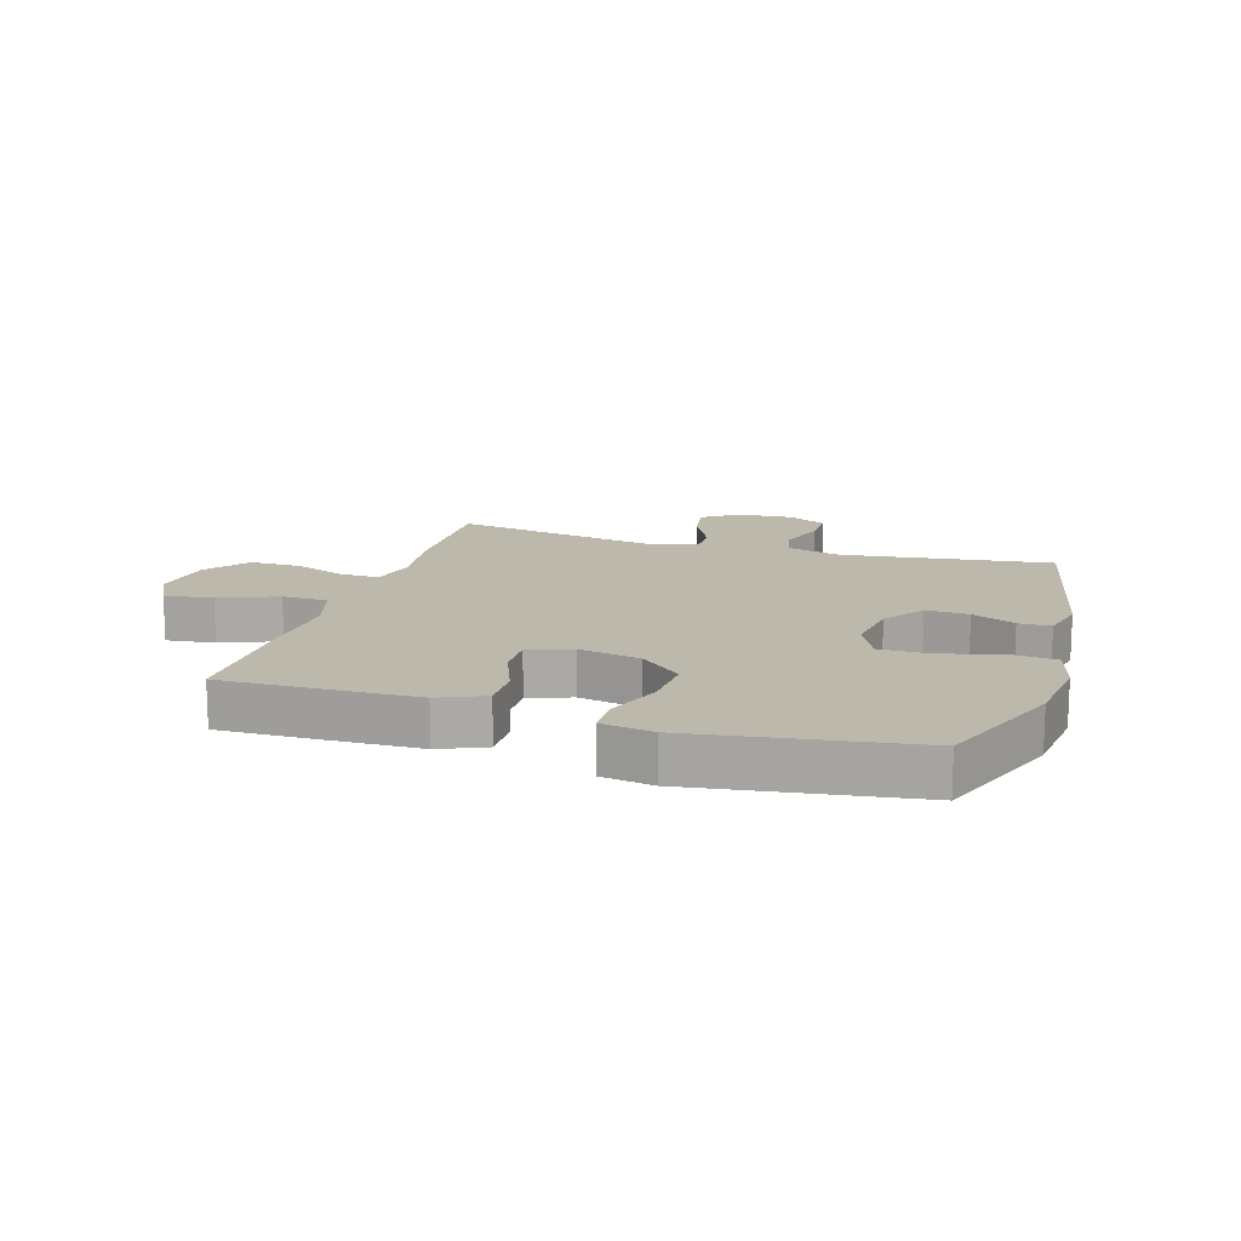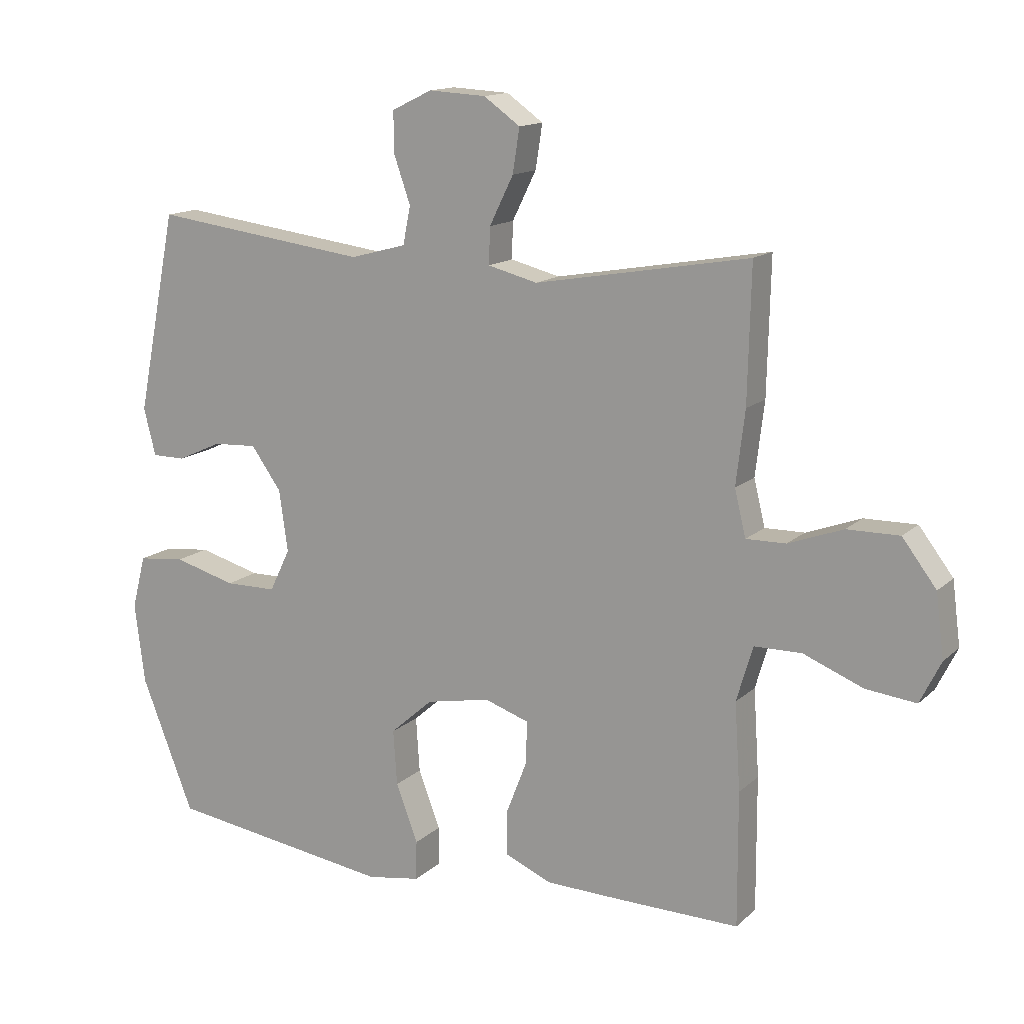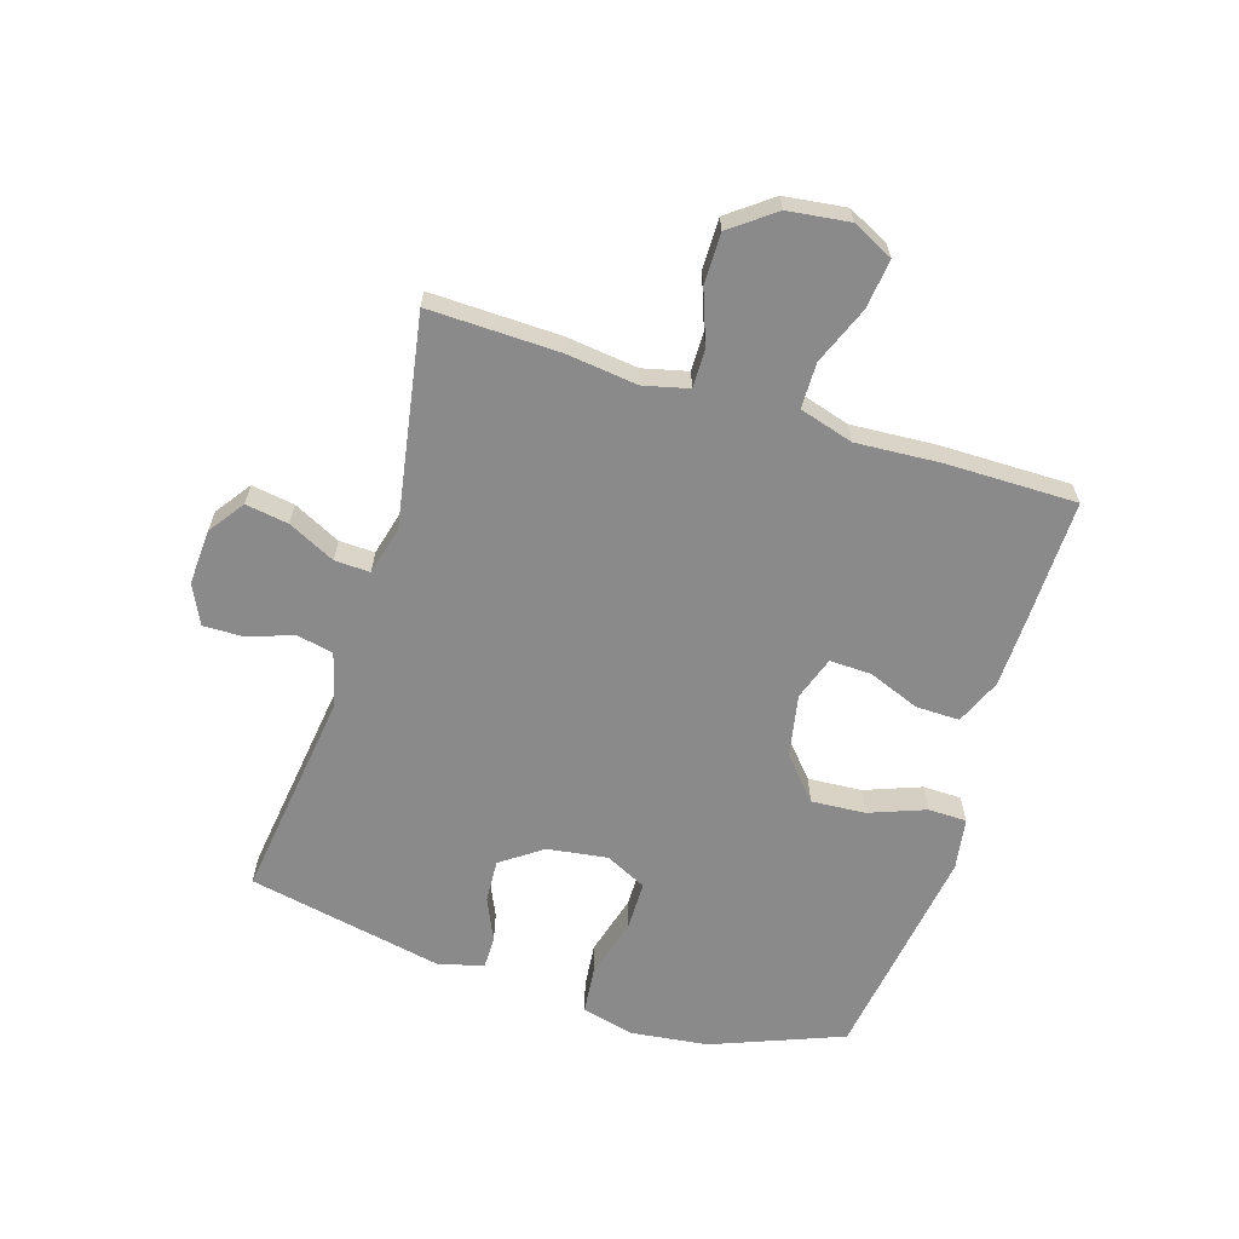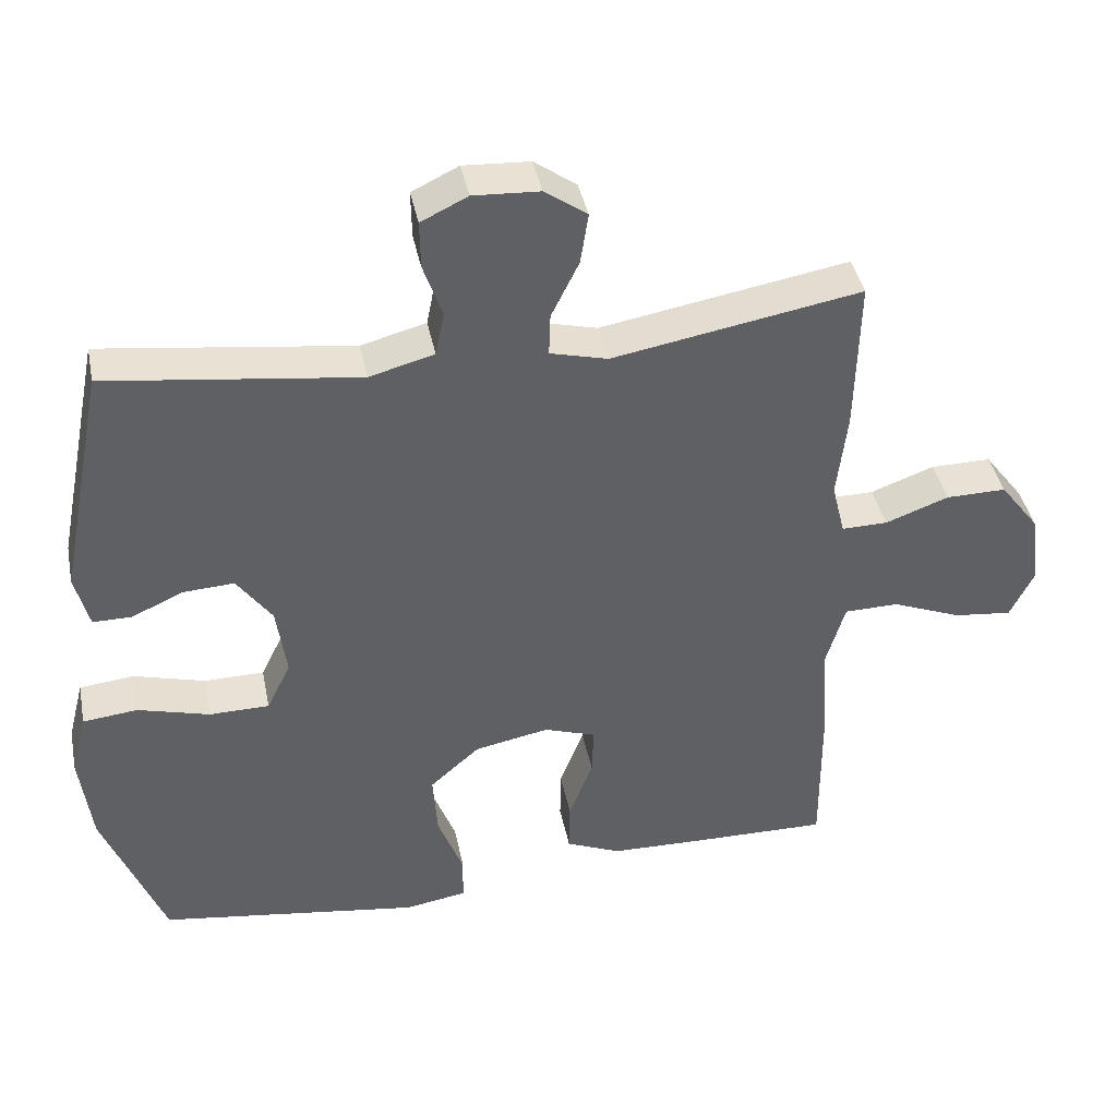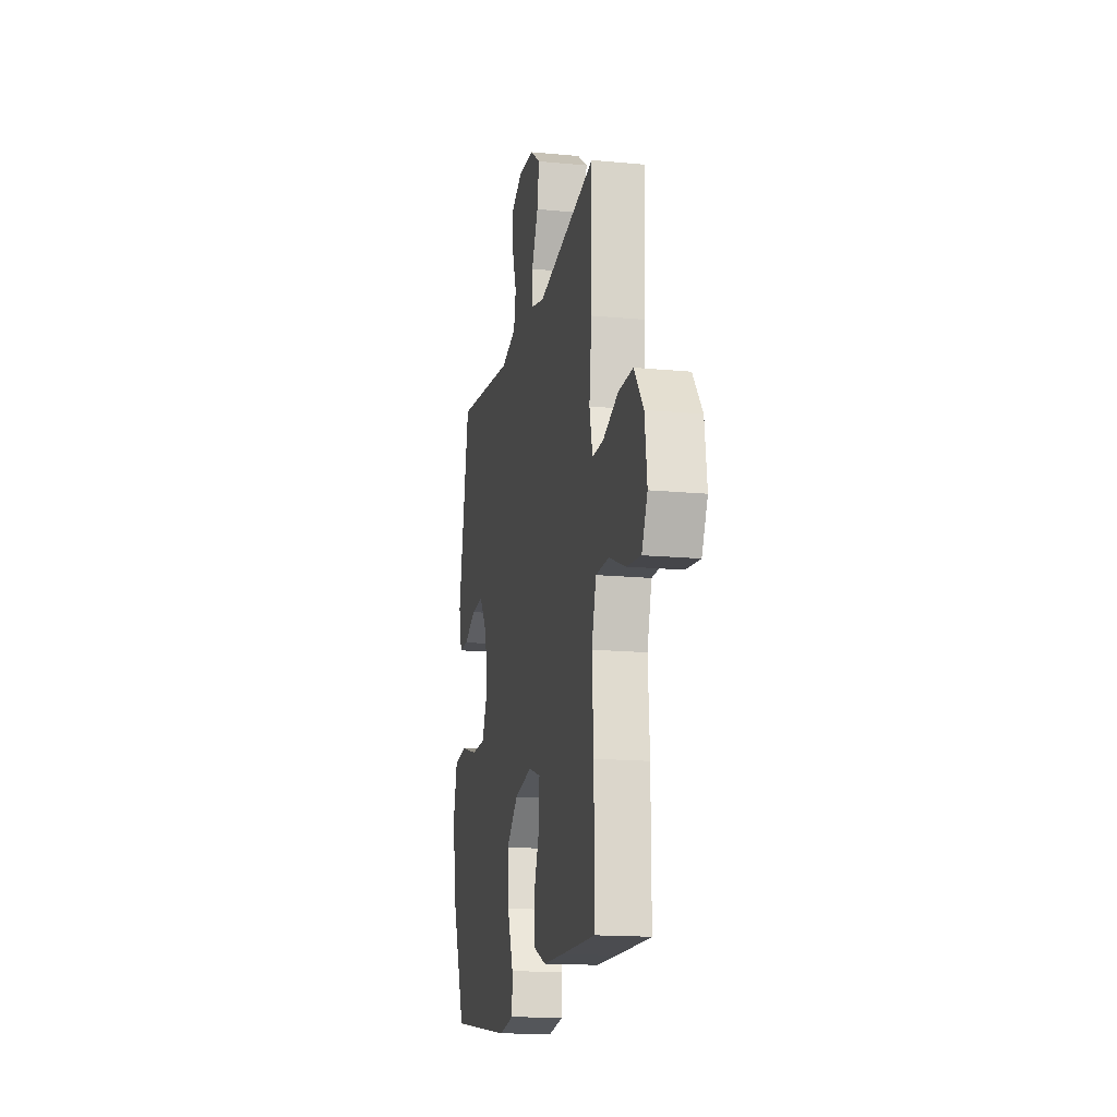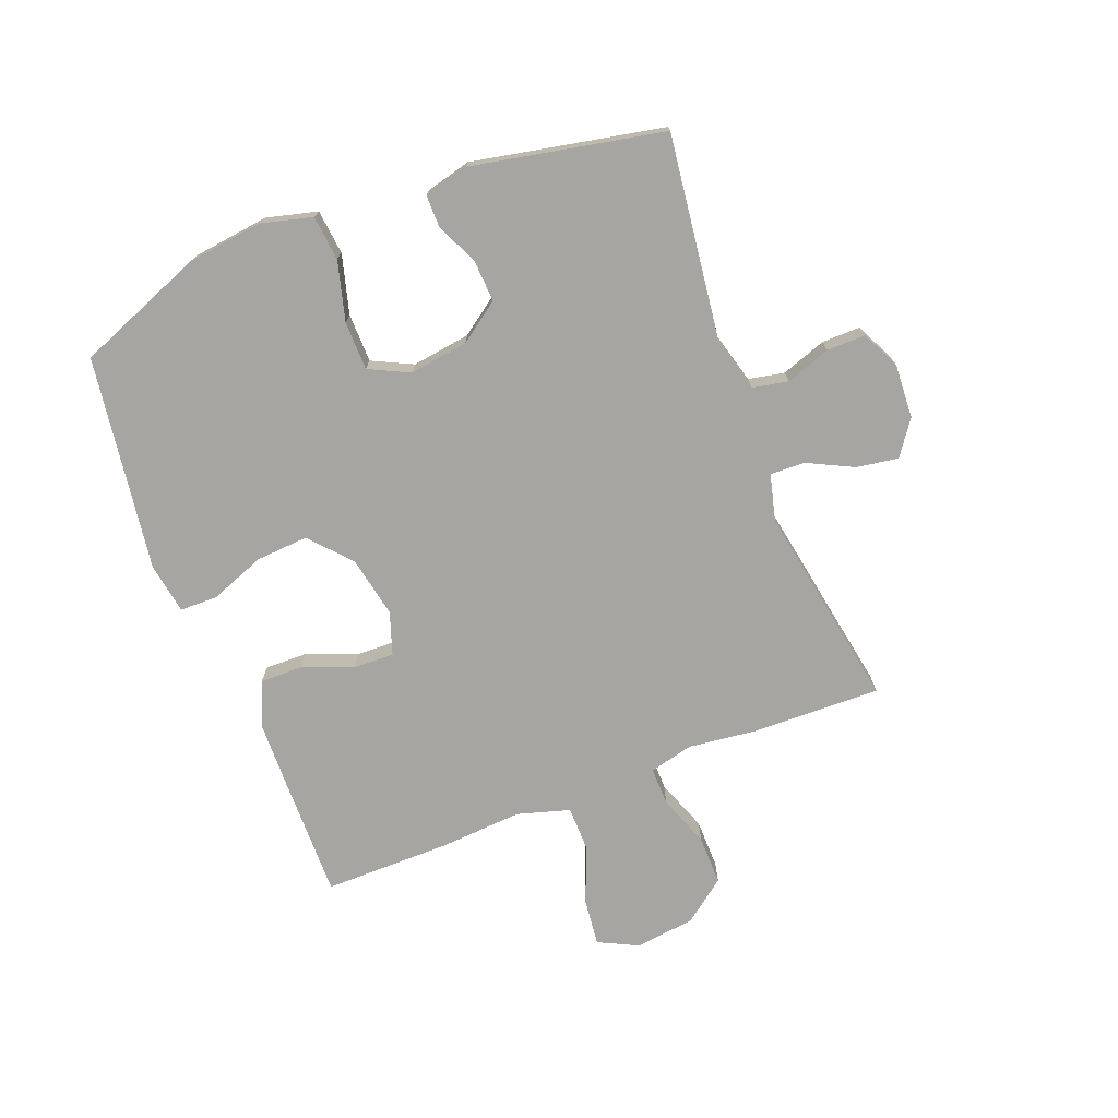
<metadata>
{"format":"obj","ext":"obj","renderer":"f3d","projection":"perspective","resolution":1024,"background":"white","views":[{"elev":14.8,"azim":-163.1,"up":"+Y"},{"elev":14.2,"azim":28.8,"up":"+Z"},{"elev":-63.5,"azim":72.5,"up":"+Y"},{"elev":40.5,"azim":-11.3,"up":"+Z"},{"elev":-16.1,"azim":78.9,"up":"+Z"},{"elev":-73.7,"azim":-68.8,"up":"+Y"}]}
</metadata>
<code>
v 0.5 0.07 0.5
v 0.495 0.07 0.287
v 0.481 0.07 0.17
v 0.499 0.07 0.097
v 0.562 0.07 0.098
v 0.649 0.07 0.13
v 0.732 0.07 0.131
v 0.786 0.07 0.06
v 0.799 0.07 -0.04
v 0.766 0.07 -0.107
v 0.686 0.07 -0.098
v 0.591 0.07 -0.06
v 0.516 0.07 -0.061
v 0.49 0.07 -0.149
v 0.499 0.07 -0.287
v 0.5 0.07 -0.5
v 0.304 0.07 -0.497
v 0.184 0.07 -0.494
v 0.109 0.07 -0.462
v 0.11 0.07 -0.391
v 0.143 0.07 -0.306
v 0.145 0.07 -0.238
v 0.074 0.07 -0.214
v -0.028 0.07 -0.234
v -0.096 0.07 -0.294
v -0.09 0.07 -0.382
v -0.055 0.07 -0.474
v -0.056 0.07 -0.537
v -0.141 0.07 -0.551
v -0.5 0.07 -0.5
v -0.584 0.07 -0.287
v -0.6 0.07 -0.159
v -0.578 0.07 -0.074
v -0.503 0.07 -0.066
v -0.404 0.07 -0.093
v -0.322 0.07 -0.092
v -0.289 0.07 -0.024
v -0.303 0.07 0.074
v -0.351 0.07 0.141
v -0.421 0.07 0.137
v -0.492 0.07 0.105
v -0.545 0.07 0.105
v -0.564 0.07 0.18
v -0.5 0.07 0.5
v -0.156 0.07 0.456
v -0.067 0.07 0.48
v -0.055 0.07 0.54
v -0.081 0.07 0.615
v -0.082 0.07 0.68
v -0.018 0.07 0.711
v 0.073 0.07 0.706
v 0.131 0.07 0.665
v 0.12 0.07 0.595
v 0.082 0.07 0.518
v 0.08 0.07 0.46
v 0.159 0.07 0.44
v 0.5 0 0.5
v 0.495 0 0.287
v 0.481 0 0.17
v 0.499 0 0.097
v 0.562 0 0.098
v 0.649 0 0.13
v 0.732 0 0.131
v 0.786 0 0.06
v 0.799 0 -0.04
v 0.766 0 -0.107
v 0.686 0 -0.098
v 0.591 0 -0.06
v 0.516 0 -0.061
v 0.49 0 -0.149
v 0.499 0 -0.287
v 0.5 0 -0.5
v 0.304 0 -0.497
v 0.184 0 -0.494
v 0.109 0 -0.462
v 0.11 0 -0.391
v 0.143 0 -0.306
v 0.145 0 -0.238
v 0.074 0 -0.214
v -0.028 0 -0.234
v -0.096 0 -0.294
v -0.09 0 -0.382
v -0.055 0 -0.474
v -0.056 0 -0.537
v -0.141 0 -0.551
v -0.5 0 -0.5
v -0.584 0 -0.287
v -0.6 0 -0.159
v -0.578 0 -0.074
v -0.503 0 -0.066
v -0.404 0 -0.093
v -0.322 0 -0.092
v -0.289 0 -0.024
v -0.303 0 0.074
v -0.351 0 0.141
v -0.421 0 0.137
v -0.492 0 0.105
v -0.545 0 0.105
v -0.564 0 0.18
v -0.5 0 0.5
v -0.156 0 0.456
v -0.067 0 0.48
v -0.055 0 0.54
v -0.081 0 0.615
v -0.082 0 0.68
v -0.018 0 0.711
v 0.073 0 0.706
v 0.131 0 0.665
v 0.12 0 0.595
v 0.082 0 0.518
v 0.08 0 0.46
v 0.159 0 0.44
f 52 53 54
f 51 52 54
f 50 51 54
f 49 50 54
f 48 49 54
f 47 48 54
f 46 47 54 55
f 45 46 55 56
f 43 44 45
f 42 43 45
f 41 42 45
f 40 41 45
f 39 40 45 56
f 33 34 35
f 32 33 35
f 31 32 35
f 30 31 35
f 29 30 35
f 28 29 35
f 27 28 35
f 26 27 35
f 25 26 35 36
f 24 25 36 37
f 19 20 21
f 18 19 21
f 17 18 21
f 16 17 21
f 15 16 21
f 14 15 21
f 13 14 21 22
f 10 11 12
f 9 10 12
f 8 9 12
f 7 8 12
f 6 7 12
f 5 6 12
f 4 5 12 13
f 13 22 23
f 4 13 23
f 3 4 23
f 3 23 24
f 2 3 24
f 1 2 24
f 56 1 24
f 39 56 24
f 38 39 24
f 24 37 38
f 110 109 108
f 110 108 107
f 110 107 106
f 110 106 105
f 110 105 104
f 110 104 103
f 111 110 103 102
f 112 111 102 101
f 101 100 99
f 101 99 98
f 101 98 97
f 101 97 96
f 112 101 96 95
f 91 90 89
f 91 89 88
f 91 88 87
f 91 87 86
f 91 86 85
f 91 85 84
f 91 84 83
f 91 83 82
f 92 91 82 81
f 93 92 81 80
f 77 76 75
f 77 75 74
f 77 74 73
f 77 73 72
f 77 72 71
f 77 71 70
f 78 77 70 69
f 68 67 66
f 68 66 65
f 68 65 64
f 68 64 63
f 68 63 62
f 68 62 61
f 69 68 61 60
f 79 78 69
f 79 69 60
f 79 60 59
f 80 79 59
f 80 59 58
f 80 58 57
f 80 57 112
f 80 112 95
f 80 95 94
f 94 93 80
f 1 57 58 2
f 2 58 59 3
f 3 59 60 4
f 4 60 61 5
f 5 61 62 6
f 6 62 63 7
f 7 63 64 8
f 8 64 65 9
f 9 65 66 10
f 10 66 67 11
f 11 67 68 12
f 12 68 69 13
f 13 69 70 14
f 14 70 71 15
f 15 71 72 16
f 16 72 73 17
f 17 73 74 18
f 18 74 75 19
f 19 75 76 20
f 20 76 77 21
f 21 77 78 22
f 22 78 79 23
f 23 79 80 24
f 24 80 81 25
f 25 81 82 26
f 26 82 83 27
f 27 83 84 28
f 28 84 85 29
f 29 85 86 30
f 30 86 87 31
f 31 87 88 32
f 32 88 89 33
f 33 89 90 34
f 34 90 91 35
f 35 91 92 36
f 36 92 93 37
f 37 93 94 38
f 38 94 95 39
f 39 95 96 40
f 40 96 97 41
f 41 97 98 42
f 42 98 99 43
f 43 99 100 44
f 44 100 101 45
f 45 101 102 46
f 46 102 103 47
f 47 103 104 48
f 48 104 105 49
f 49 105 106 50
f 50 106 107 51
f 51 107 108 52
f 52 108 109 53
f 53 109 110 54
f 54 110 111 55
f 55 111 112 56
f 56 112 57 1

</code>
